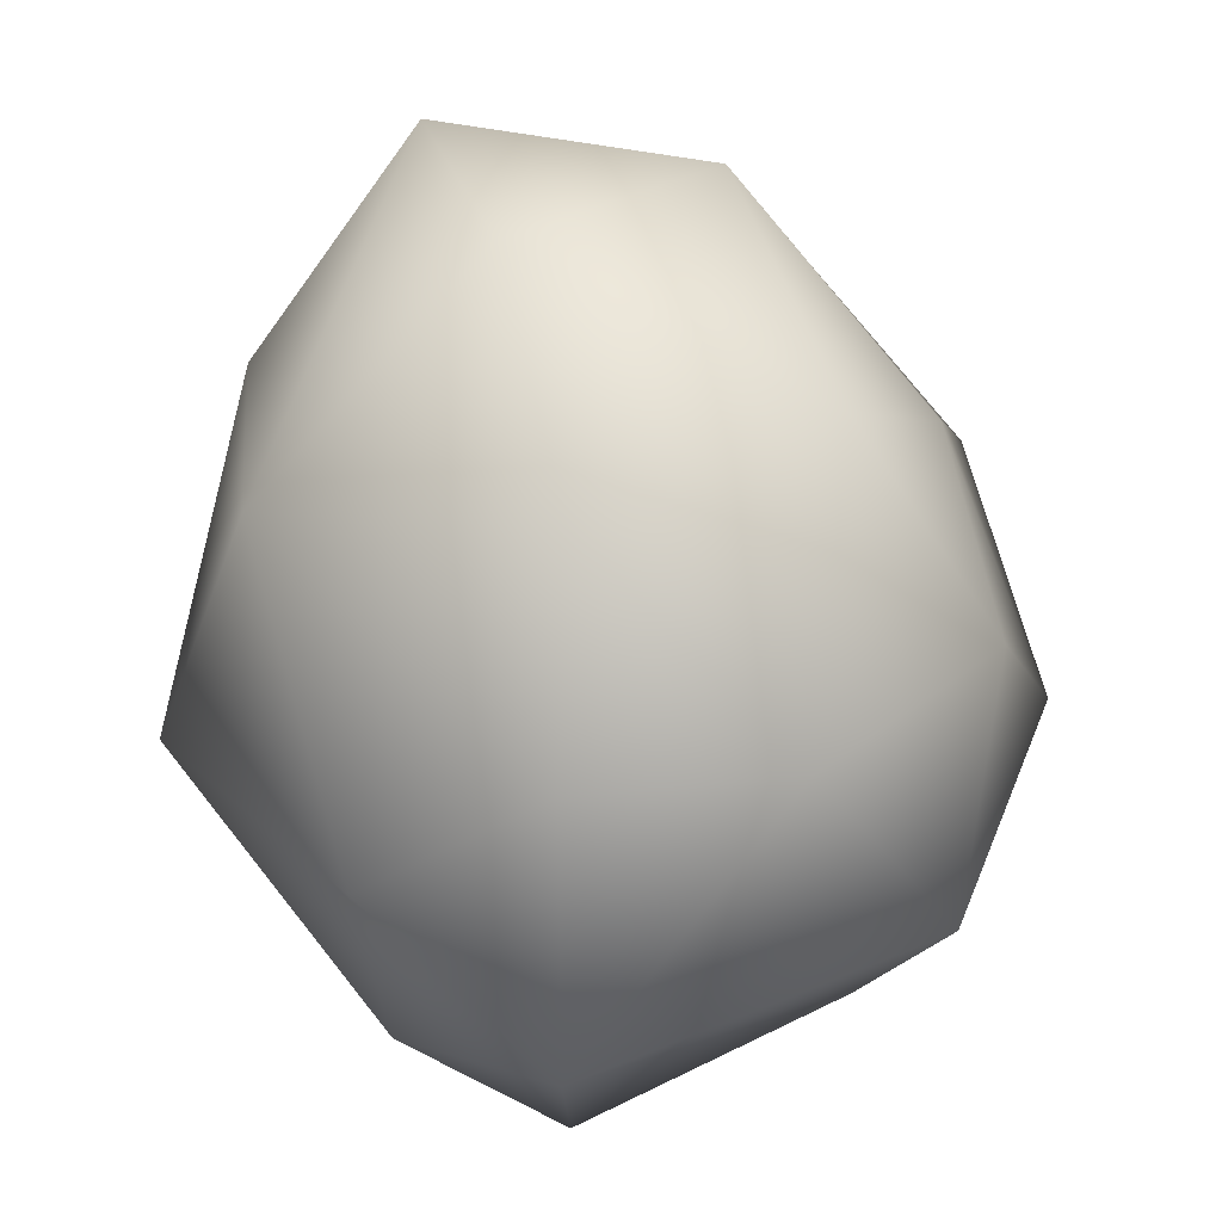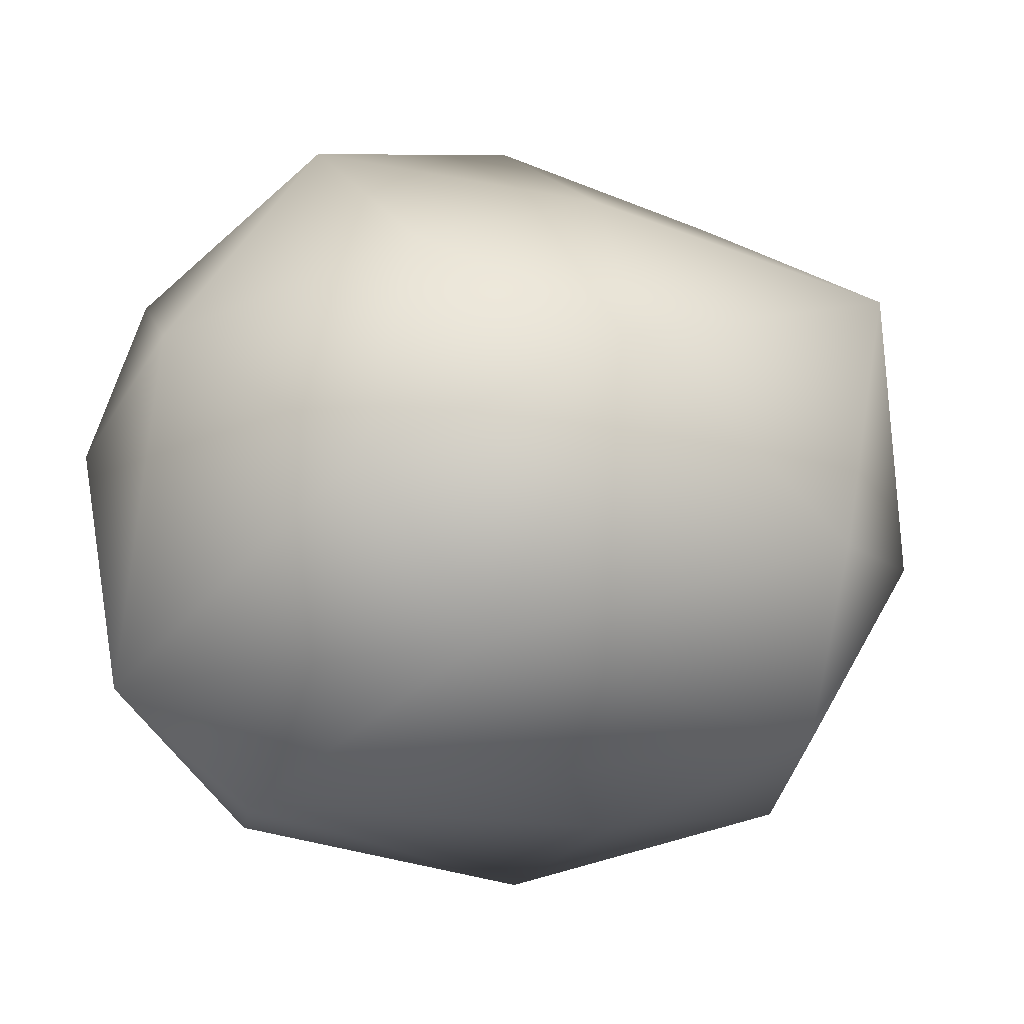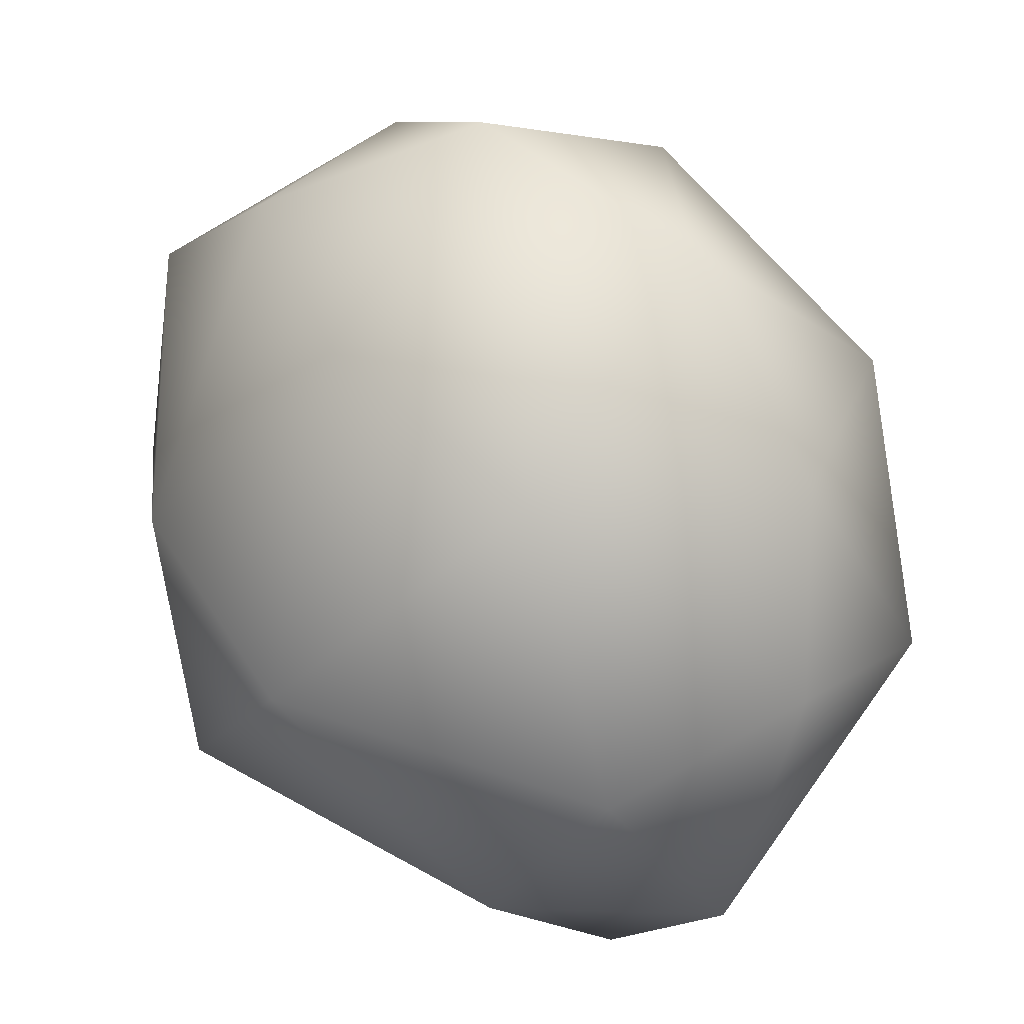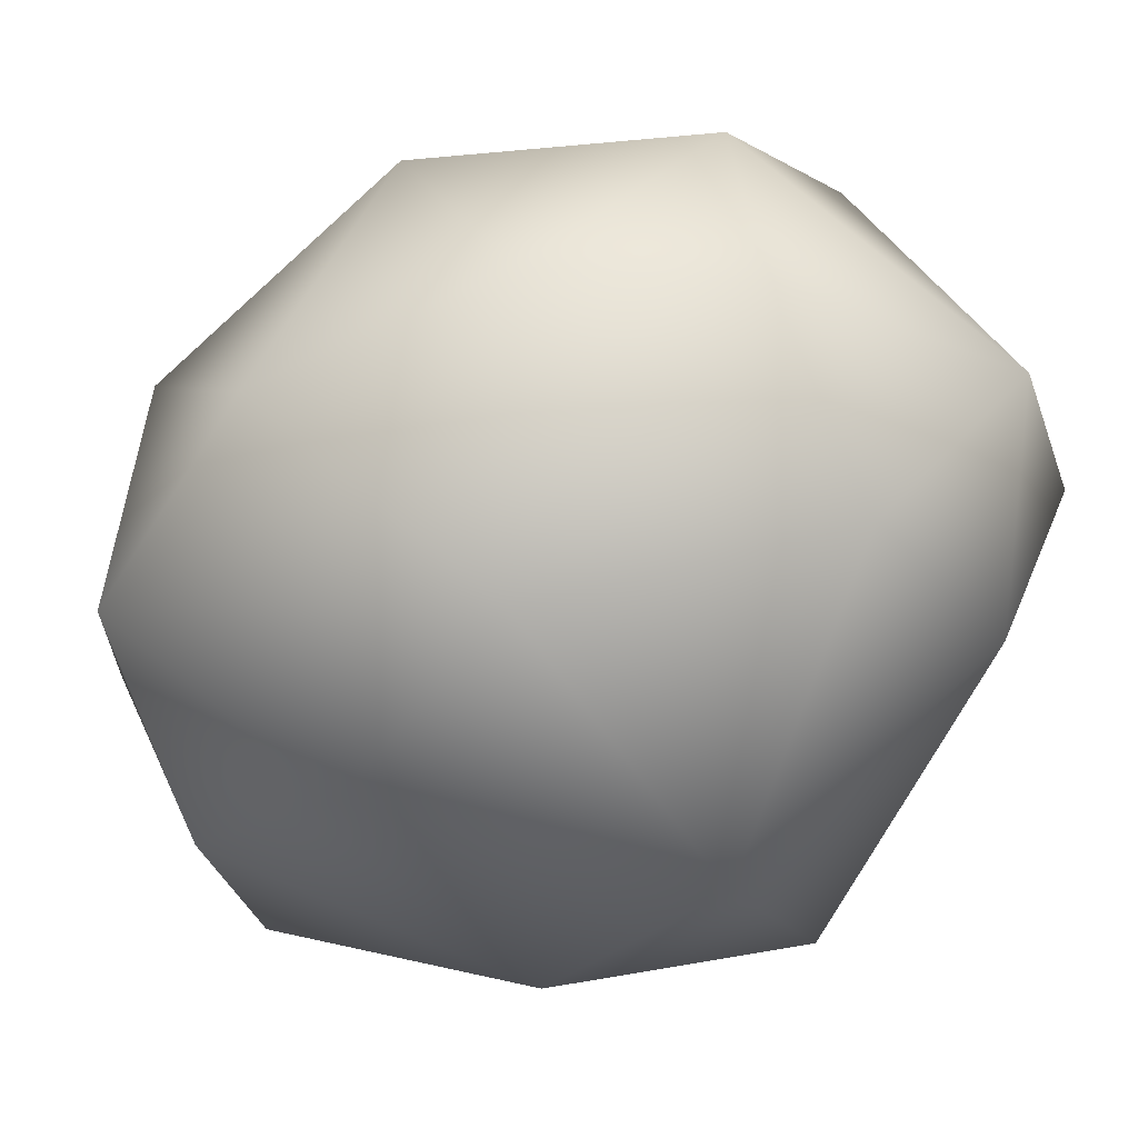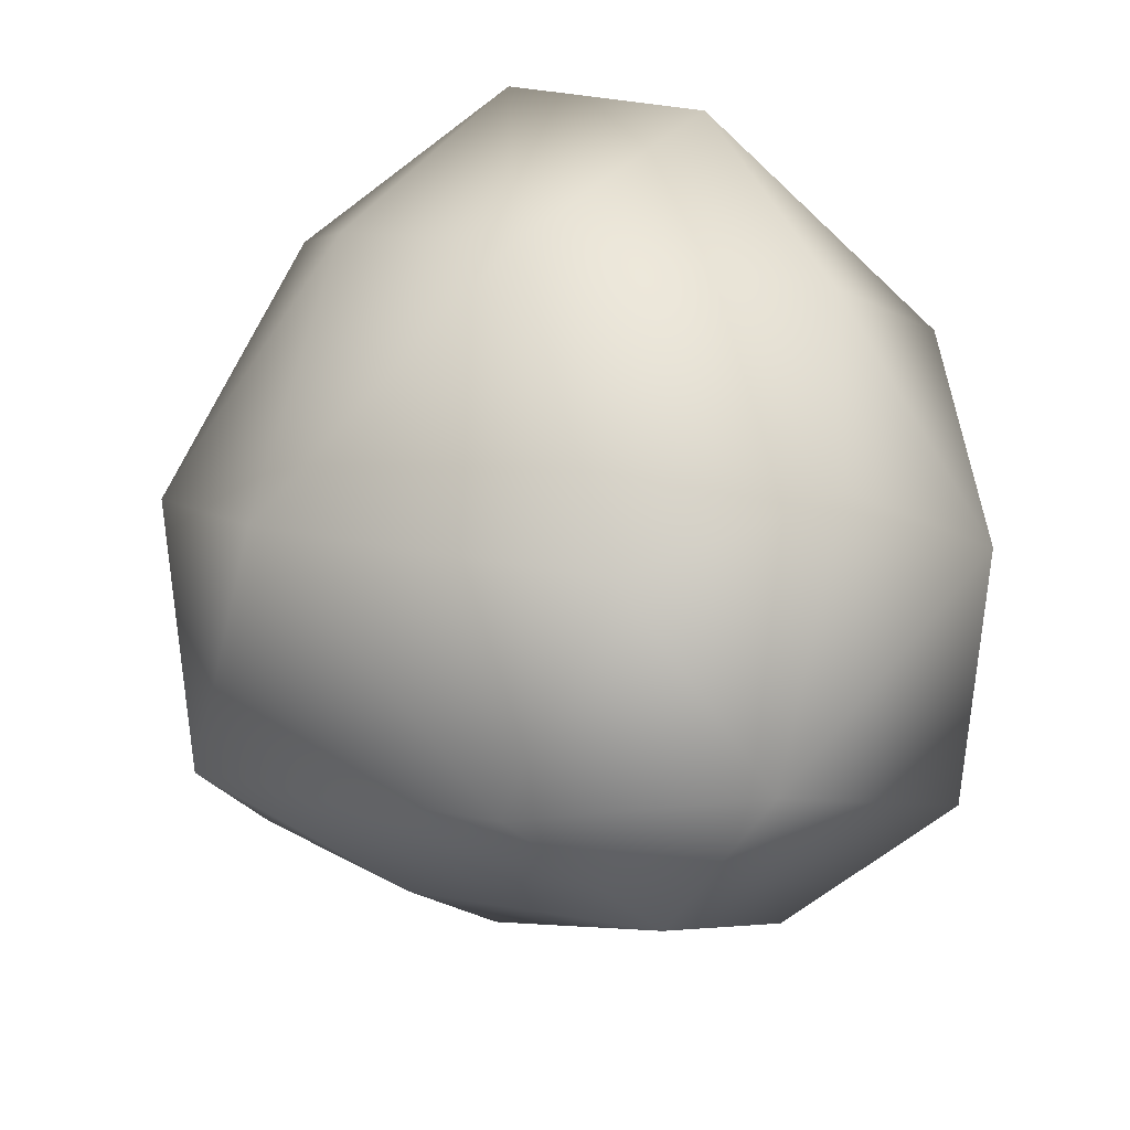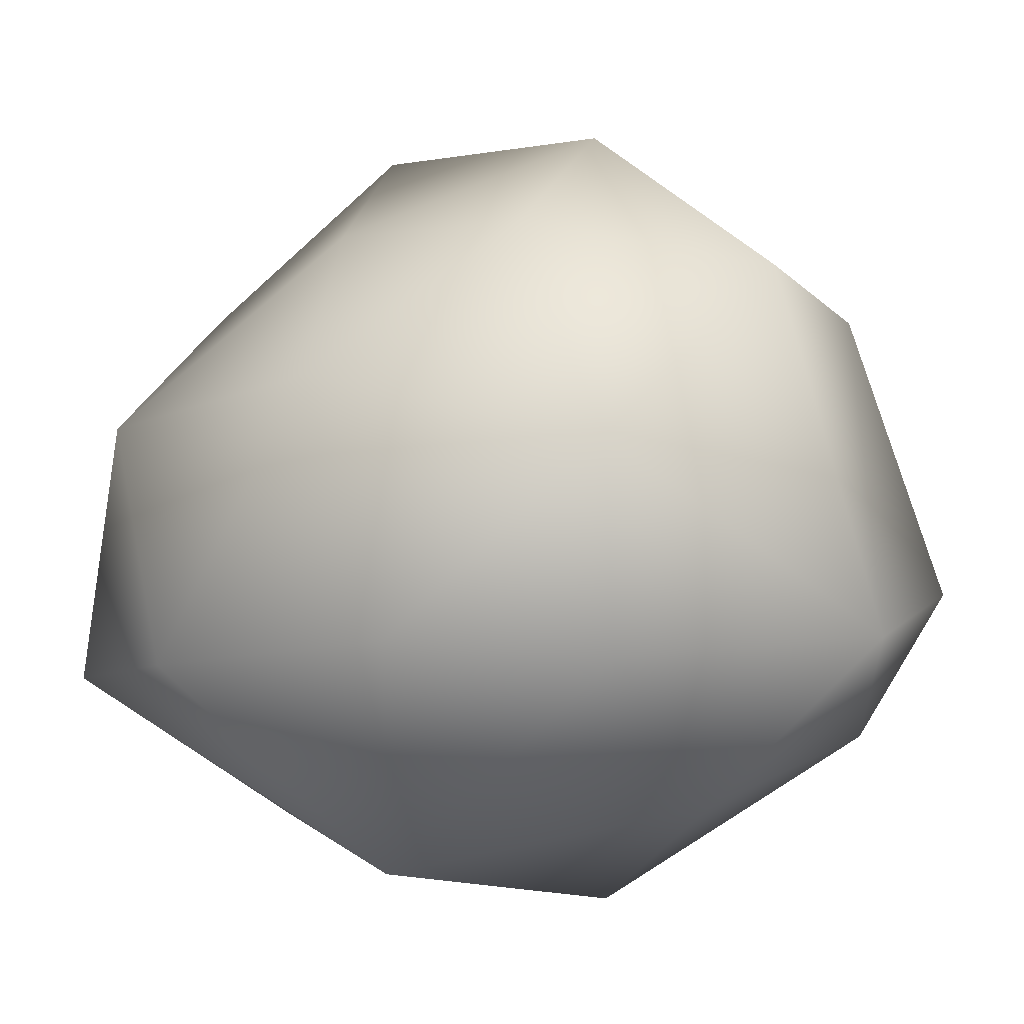
<metadata>
{"format":"obj","ext":"obj","renderer":"f3d","projection":"perspective","resolution":1024,"background":"white","views":[{"elev":4.2,"azim":113.5,"up":"+Z"},{"elev":49.8,"azim":-170.5,"up":"+Y"},{"elev":12.8,"azim":67.3,"up":"+Z"},{"elev":-16.1,"azim":82.6,"up":"+Y"},{"elev":-26.4,"azim":75.1,"up":"+Z"},{"elev":35.0,"azim":92.8,"up":"+Y"}]}
</metadata>
<code>
o Asteroid_S_1_Icosphere.003
v -37.83 3.163 1.167
v -35.97 2.853 1.156
v -38.55 3.404 -0.6099
v -37.39 1.374 -0.9575
v -36.36 3.842 0.6344
v -37.73 4.086 -0.3445
v -35.69 3.207 0.3119
v -36.01 3.046 -1.417
v -38.5 2.533 0.9015
v -37.54 2.304 1.522
v -38.51 2.736 -1.011
v -36.52 1.665 0.7962
v -38.4 1.798 -0.7214
v -37.3 1.657 1.241
v -38.62 1.837 0.4779
v -37.45 3.786 0.6037
v -36.95 3.206 1.438
v -38.56 3.517 0.5161
v -38.8 2.54 0.01852
v -36.58 2.287 1.586
v -38.07 1.491 0.9682
v -38.16 1.422 0.136
v -36.88 4.18 -0.09142
v -36.88 4.036 -1.007
v -37.35 3.517 -1.336
v -36.56 2.828 -1.691
v -37.8 2.237 -1.176
v -35.66 3.189 -0.478
v -36.02 3.854 -0.4203
v -35.72 2.107 0.3322
v -35.77 2.444 -0.8308
v -36.42 2.247 -1.417
v -37.26 1.177 0.03829
v -36.41 1.379 -0.4689
f 9 18 19
f 20 14 12
f 1 9 10
f 30 12 34
f 11 26 27
f 14 21 33
f 10 9 21
f 15 13 22
f 24 29 8
f 5 16 17
f 31 30 34
f 2 20 30
f 1 18 9
f 6 25 3
f 29 28 8
f 23 5 29
f 5 2 7
f 1 16 18
f 30 20 12
f 5 17 2
f 33 21 22
f 2 17 20
f 21 15 22
f 17 1 10
f 3 11 19
f 19 11 13
f 13 11 27
f 18 3 19
f 18 16 6
f 3 25 11
f 23 29 24
f 23 16 5
f 18 6 3
f 16 23 6
f 27 4 13
f 29 5 7
f 10 21 14
f 9 15 21
f 7 2 30
f 20 10 14
f 32 34 4
f 4 26 32
f 26 4 27
f 33 22 4
f 12 14 33
f 34 12 33
f 9 19 15
f 34 33 4
f 11 25 26
f 22 13 4
f 31 34 32
f 6 24 25
f 23 24 6
f 29 7 28
f 30 31 28
f 19 13 15
f 16 1 17
f 20 17 10
f 28 7 30
f 24 8 25
f 25 8 26
f 32 26 8
f 28 31 8
f 8 31 32

</code>
